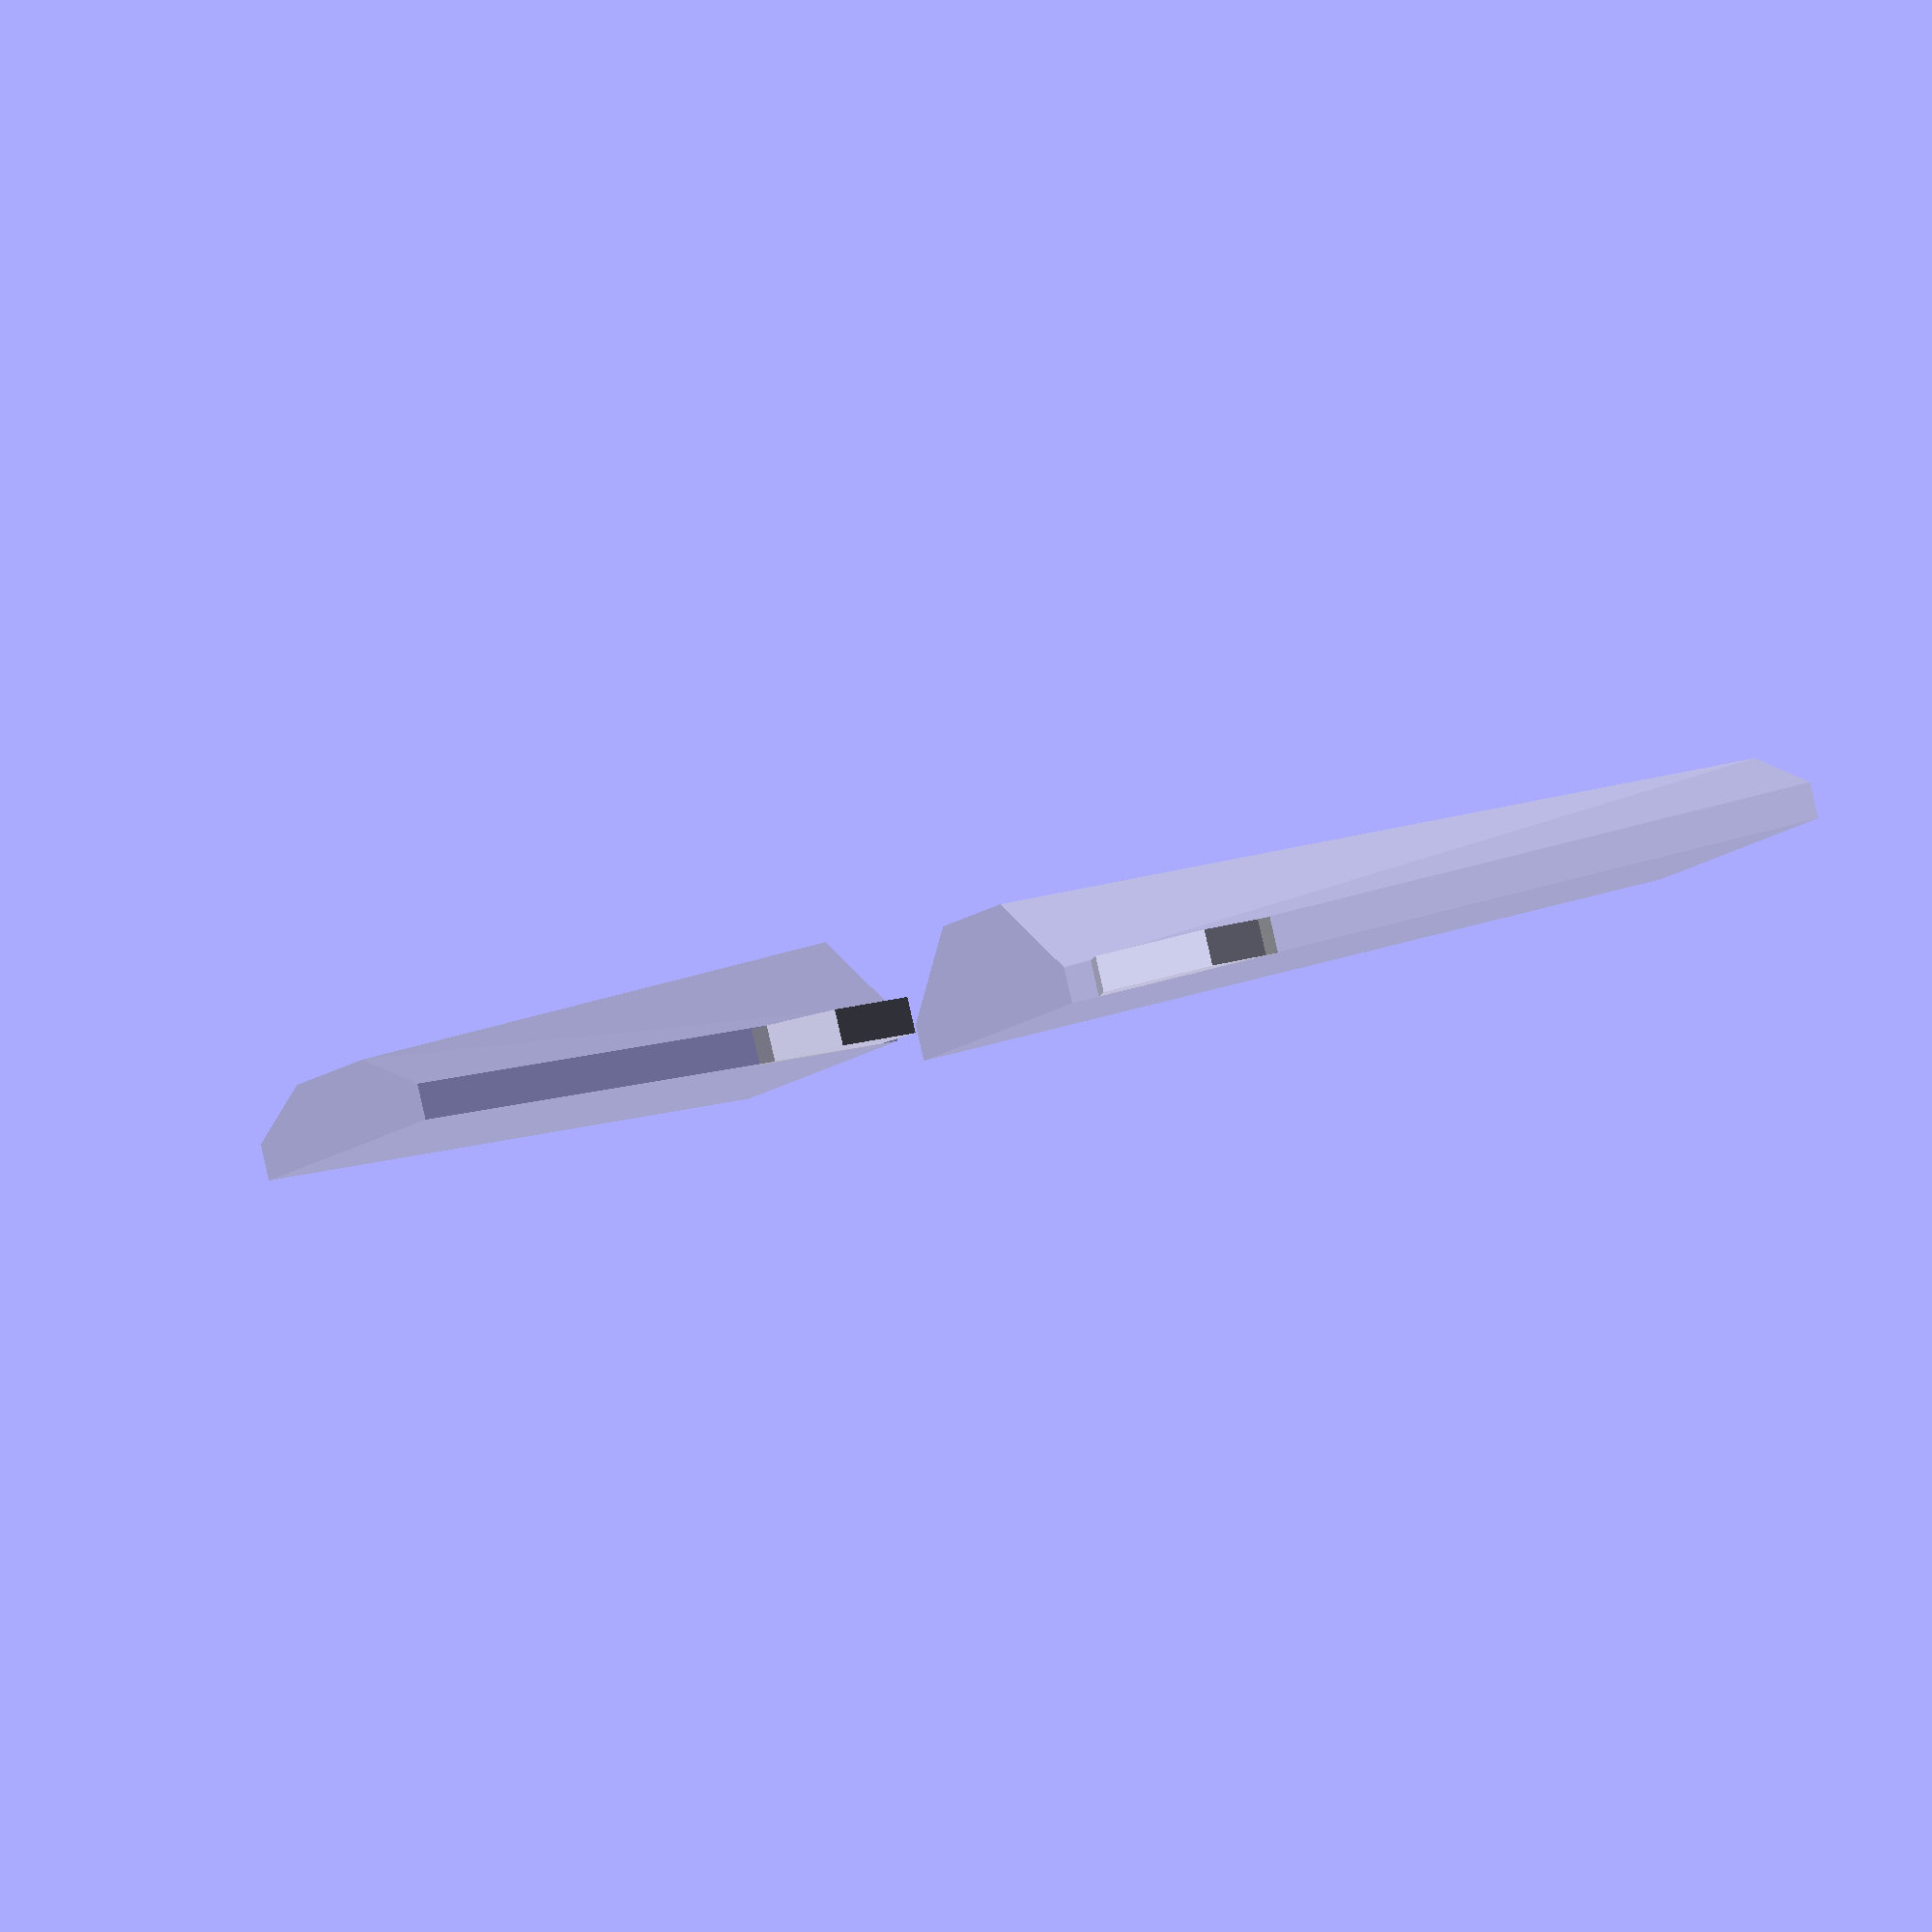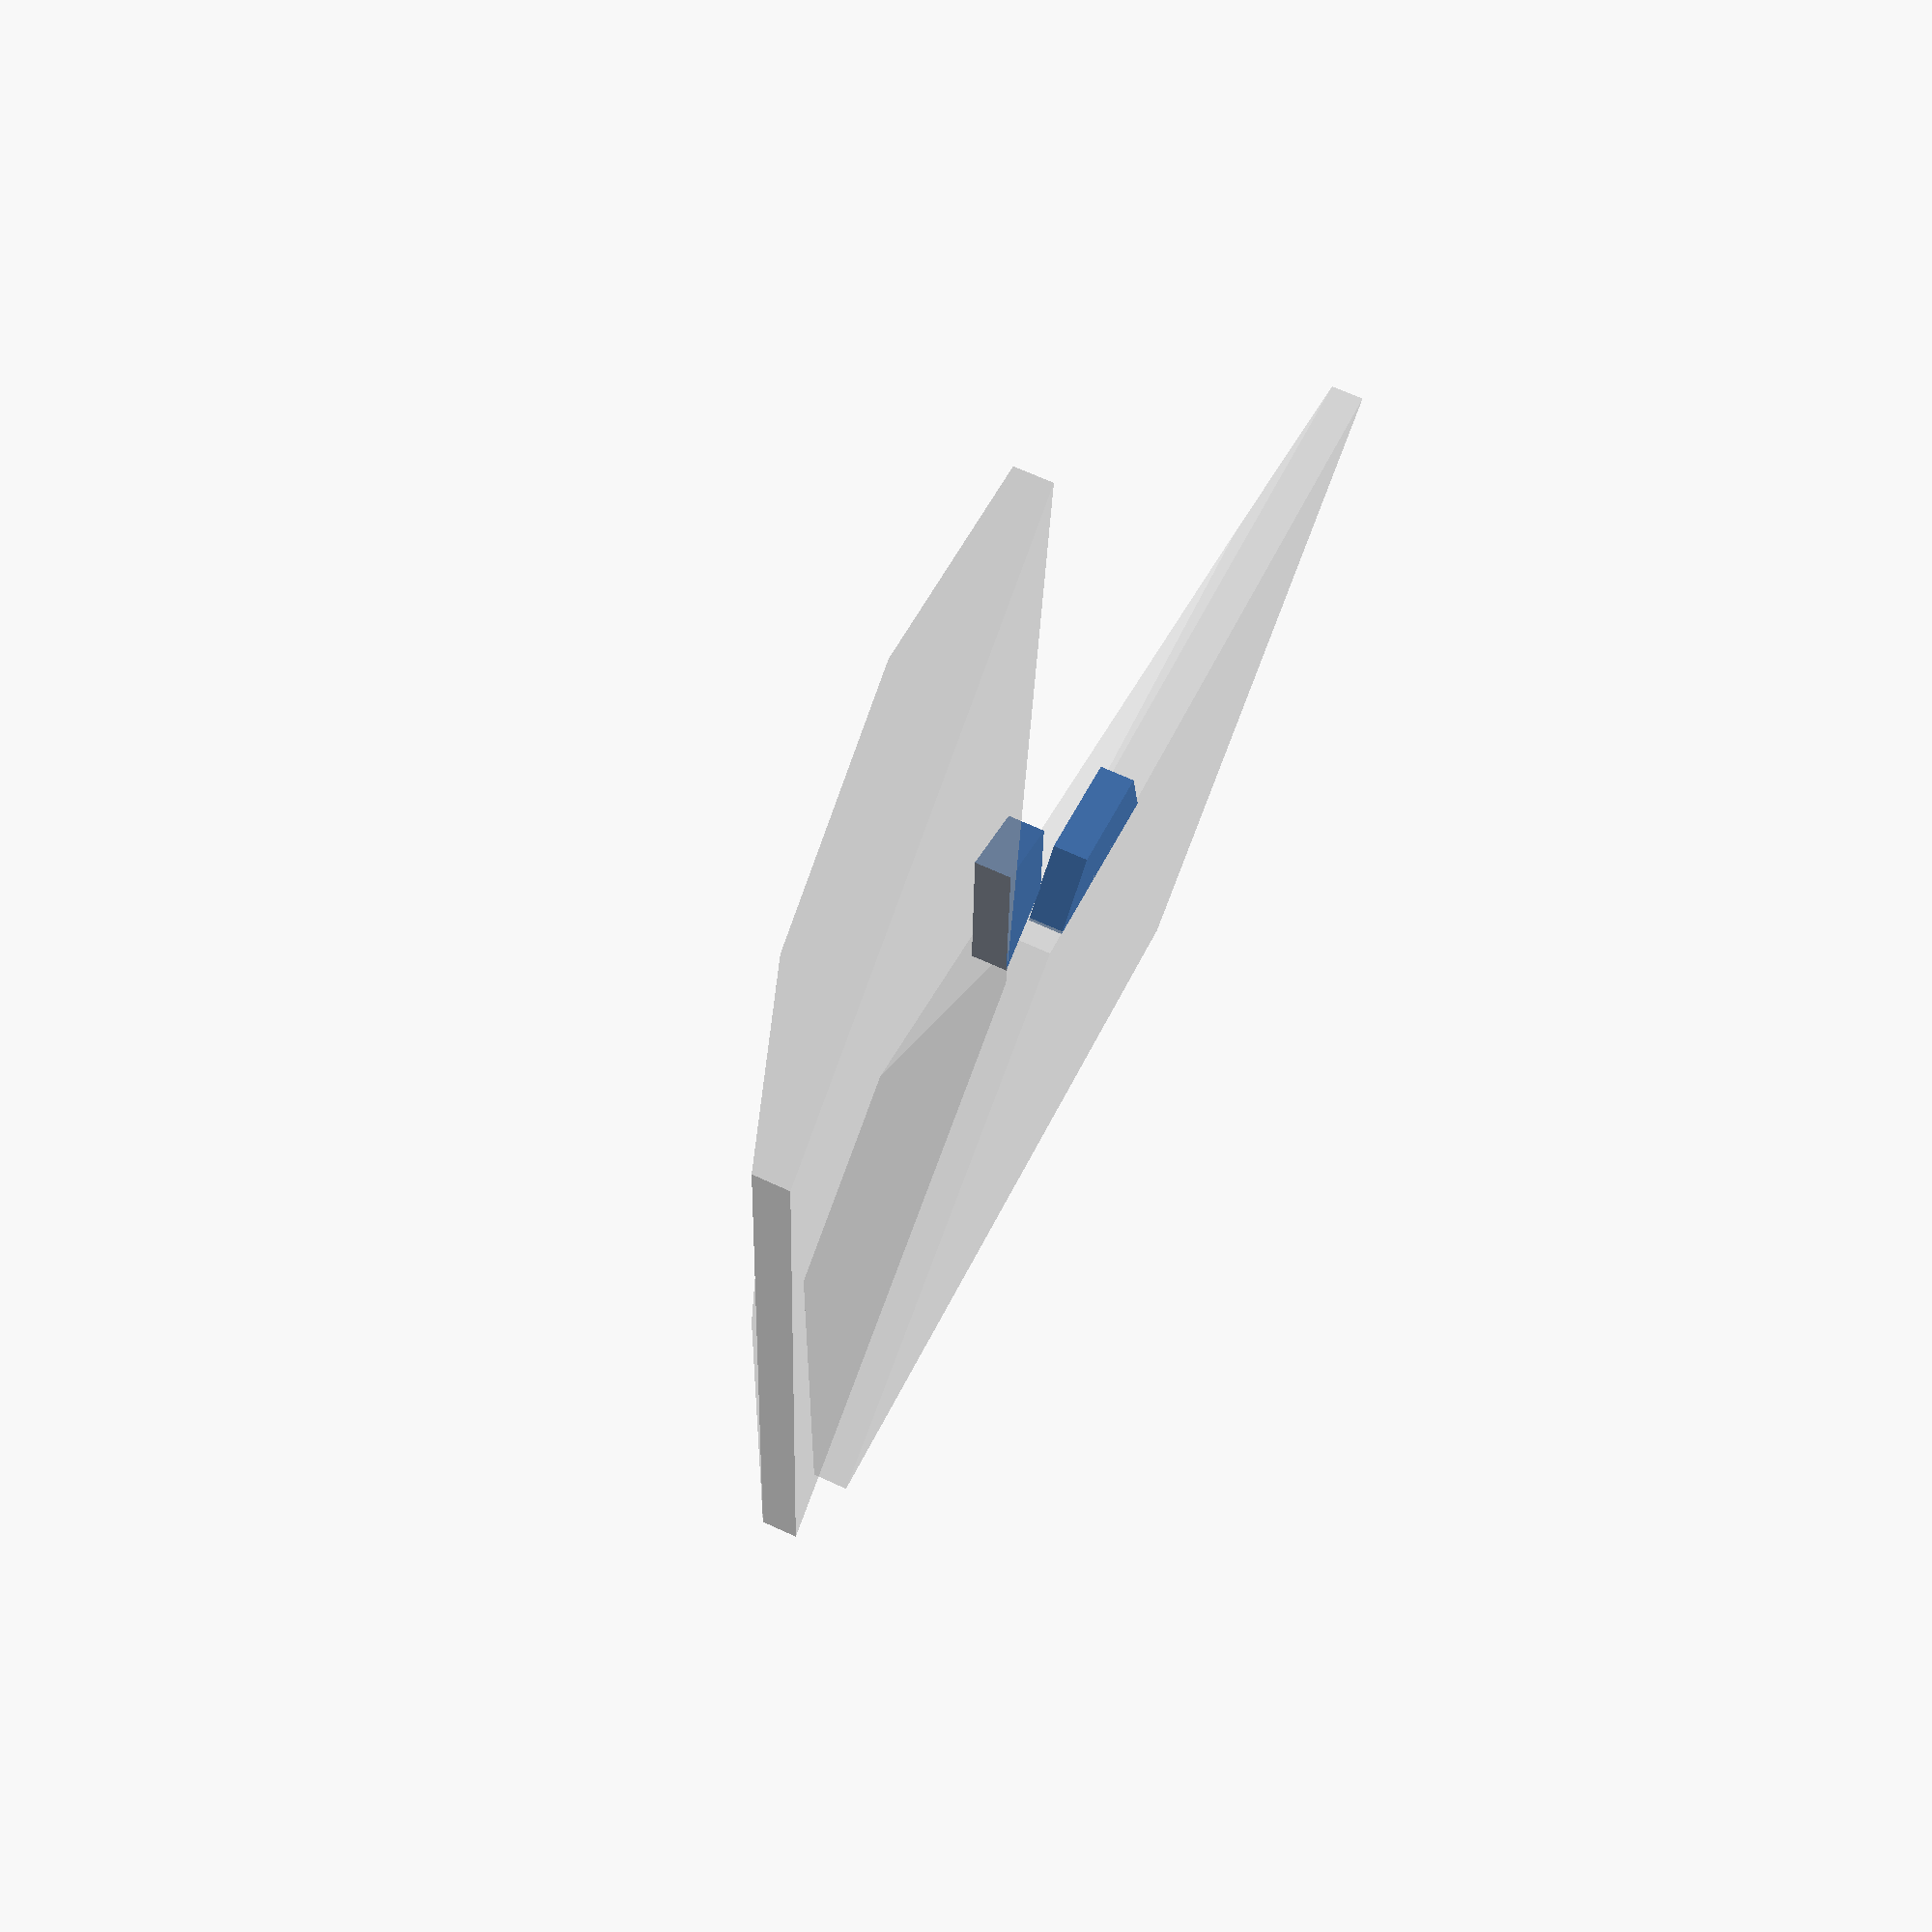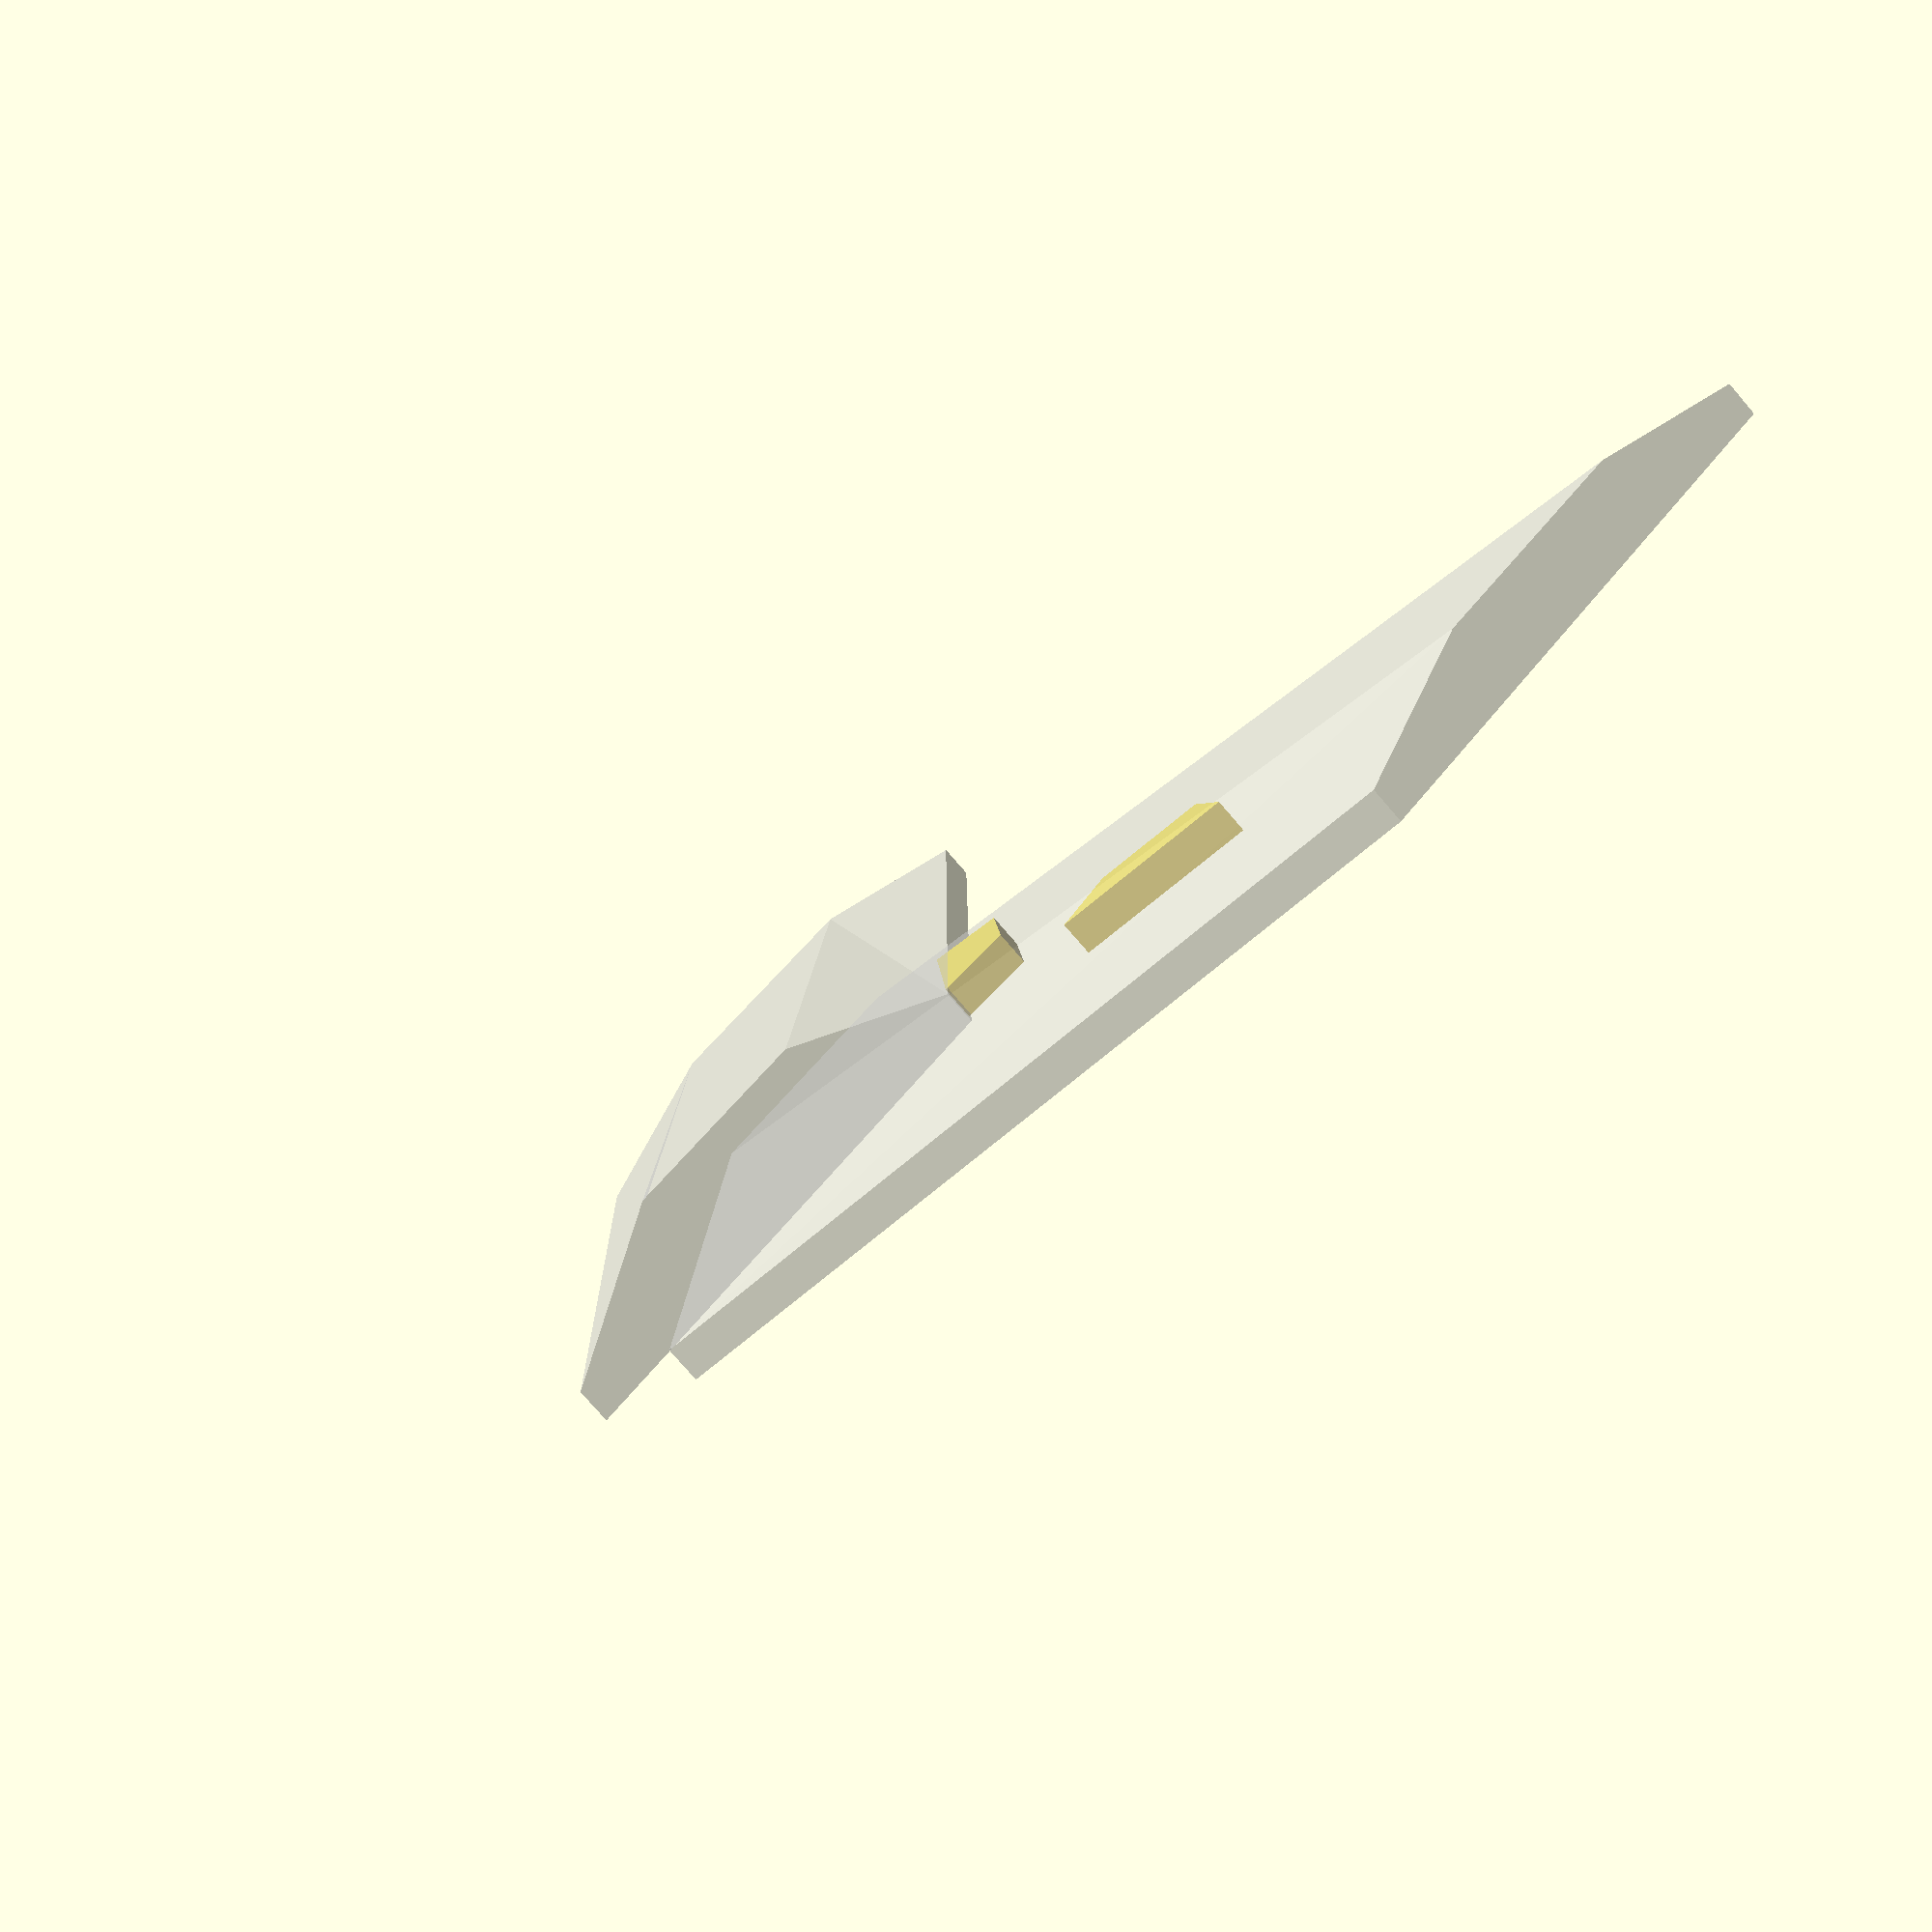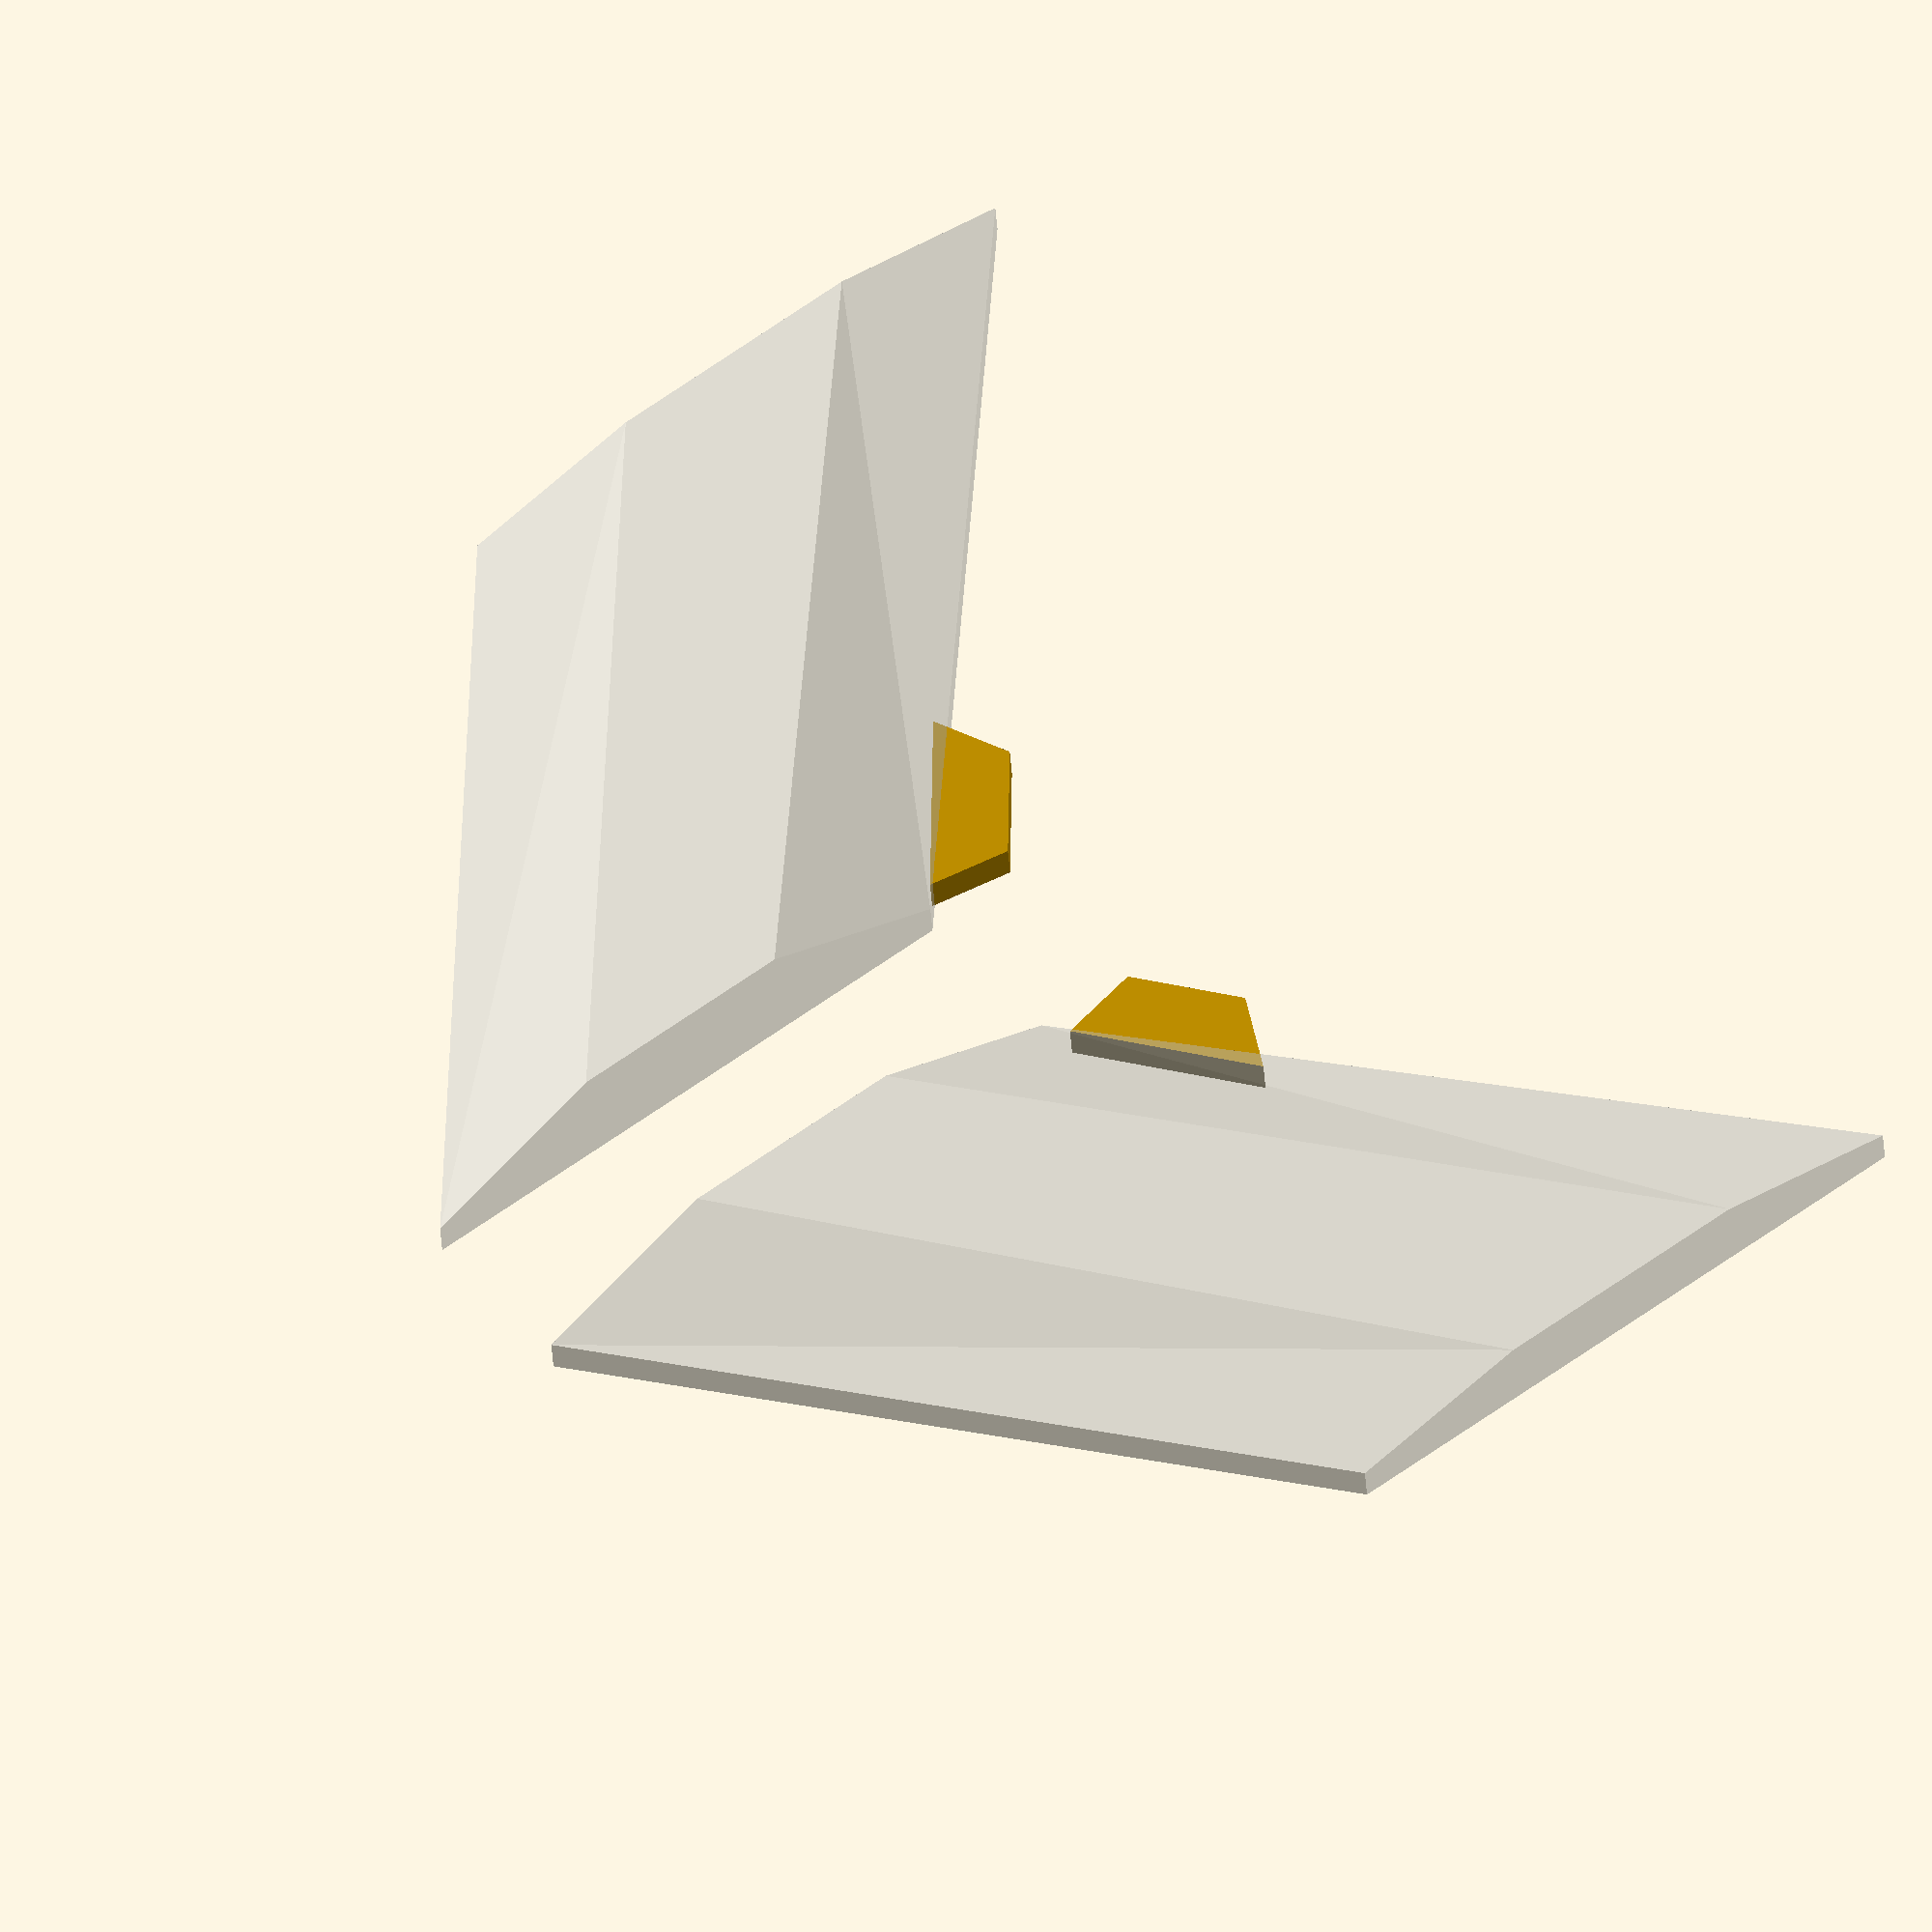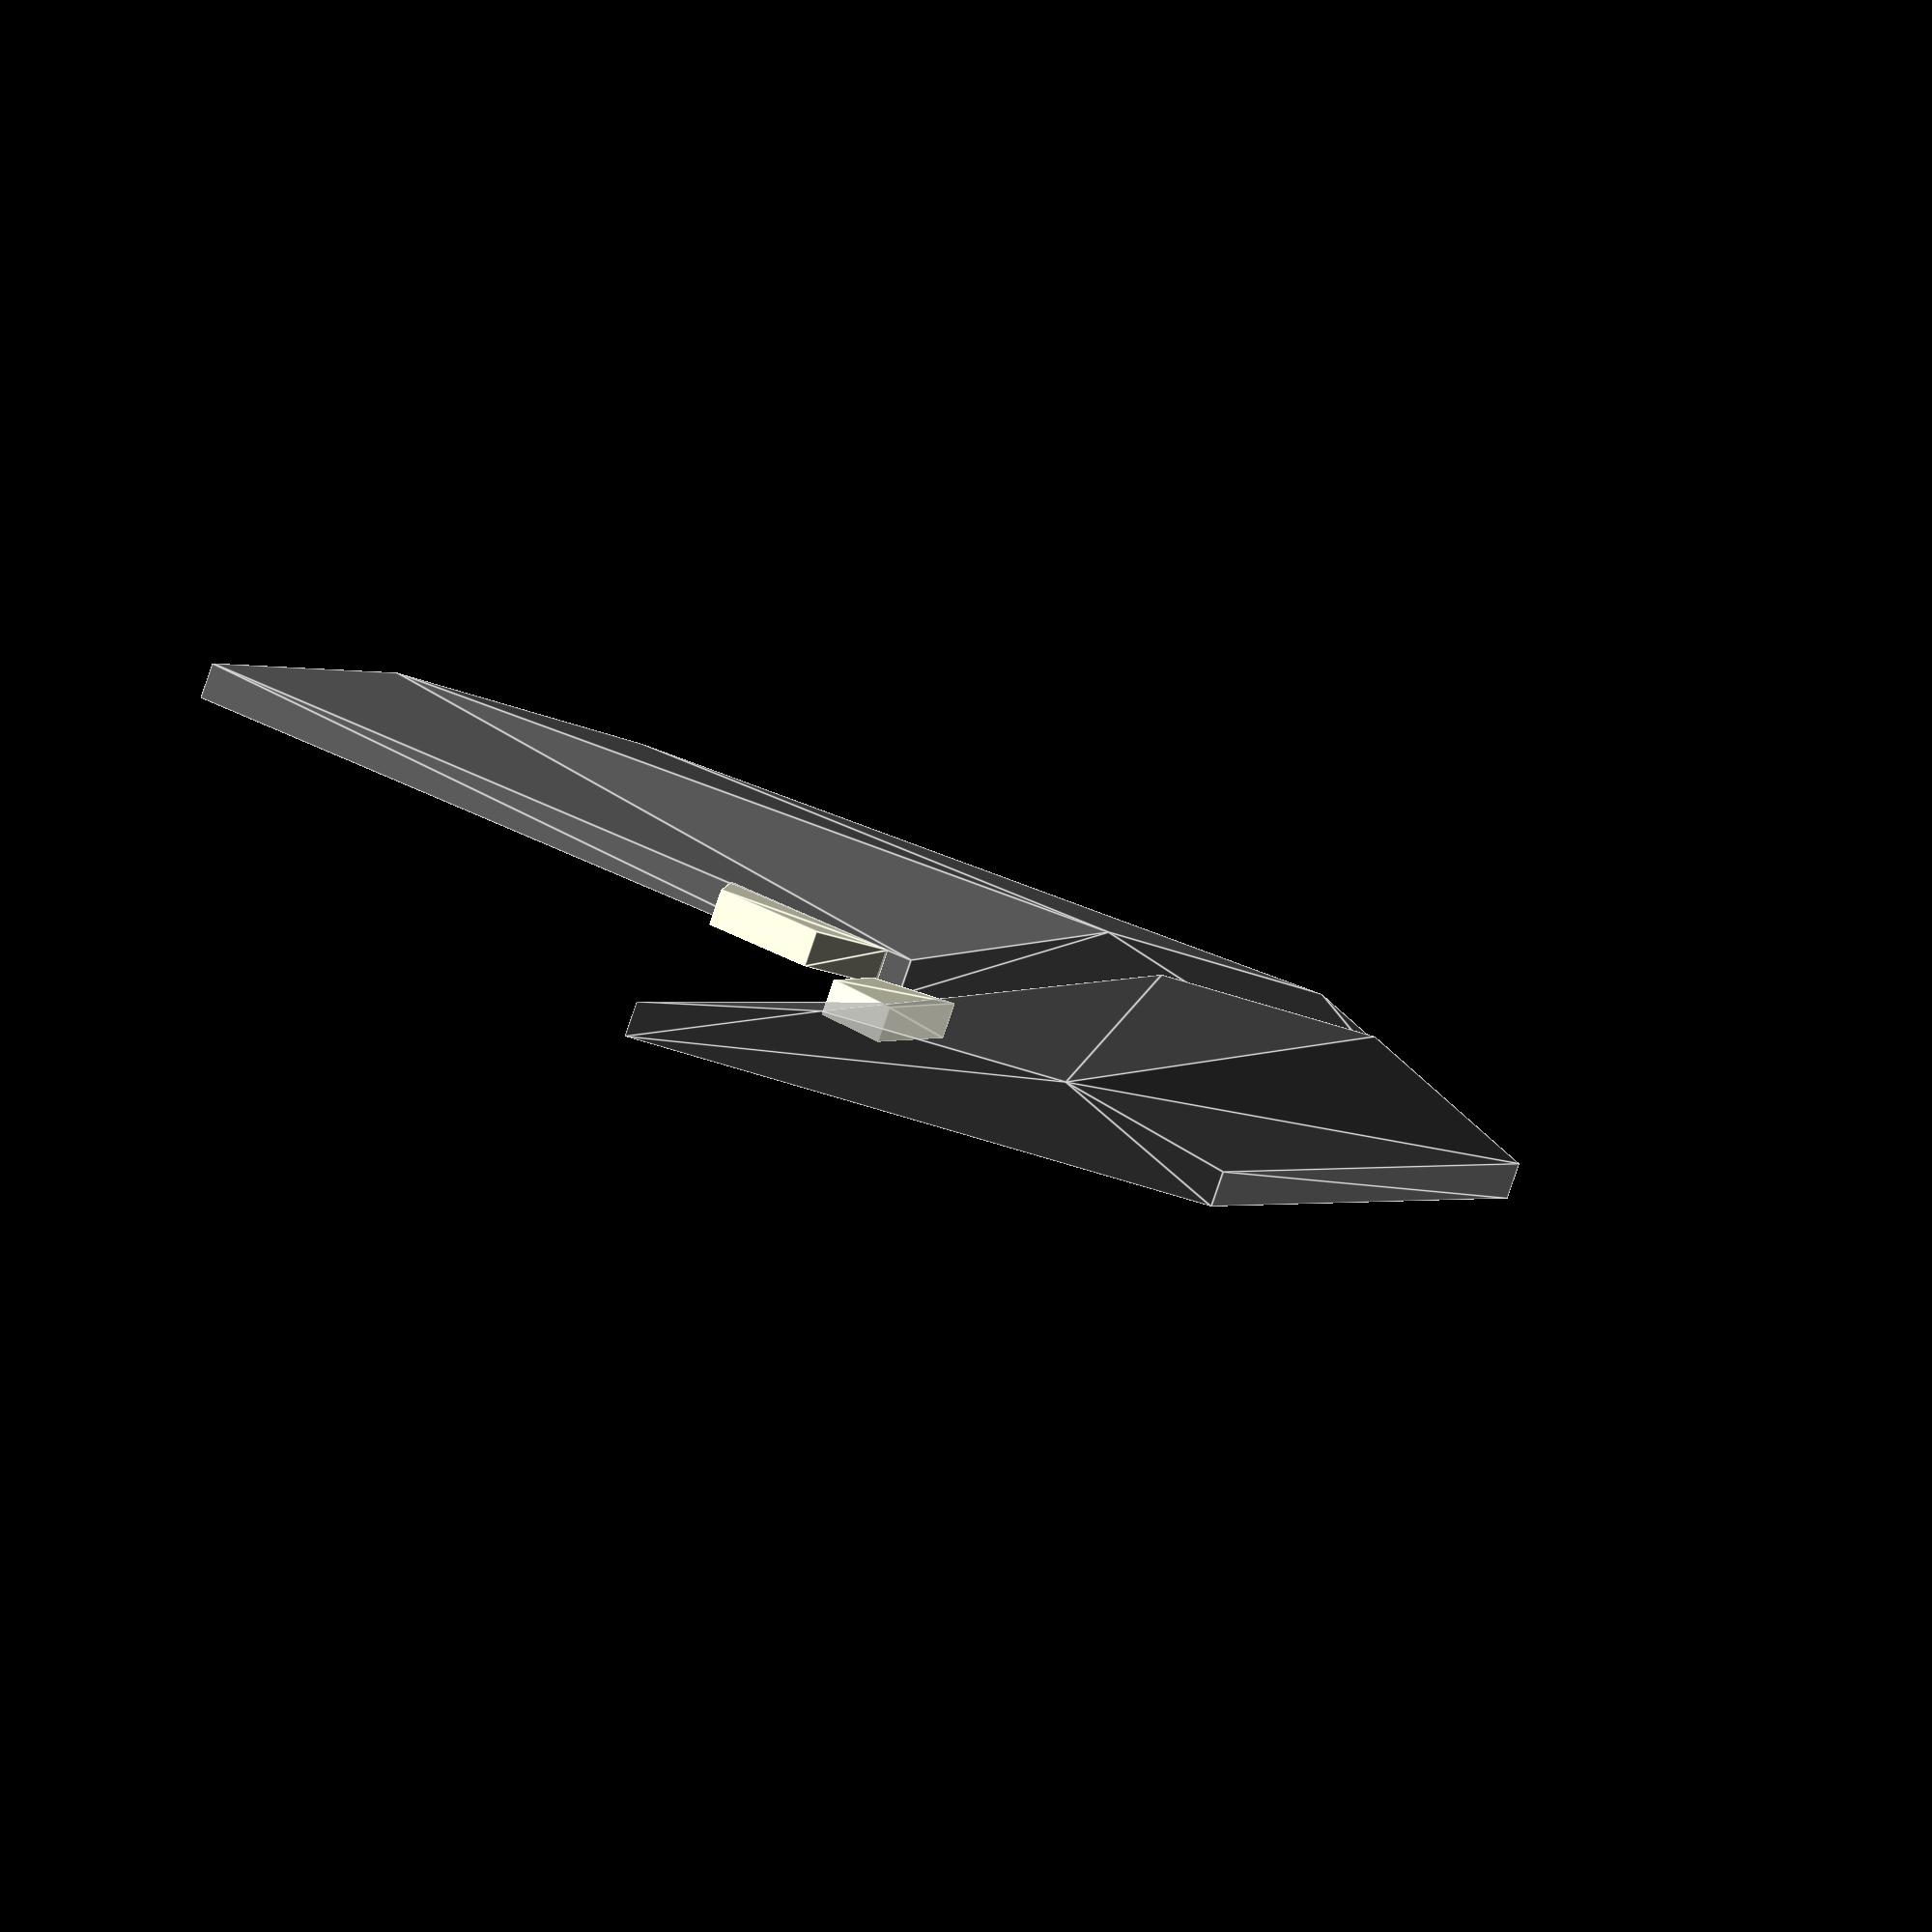
<openscad>
$fn=30;
base_thick=6.48;
tip_thick=4.32;
base_len=33.33;
tip_len=30.3;
width=34.89;
edge=2;
topoff=10.26;

back_base=14*width/45;
back_tip=8.5*width/45;
back_len=5.4*width/45;

translate([ 5,0,0]) strut();
translate([-5,0,0]) mirror([1,0,0]) strut();

module strut() {
    union() {
     %  polyhedron(
            points = [
                // base: 0 : 3
                [0, base_len/2, 0], [0, -base_len/2, 0], [width, -base_len/2-width*cos(28), 0], [width, base_len/2-width*cos(34), 0],
                // top, right: 4 : 7
                [0, base_len/2, edge], [0, base_len/2-topoff, base_thick], [0, -base_len/2+topoff, base_thick], [0, -base_len/2, edge],
                // top, left: 8 : 11
                [width, -base_len/2-width*cos(28), edge], [width, -base_len/2+topoff-width*cos(28), tip_thick], [width, base_len/2-topoff-width*cos(34), tip_thick], [width, base_len/2-width*cos(34), edge],
            ],
            triangles = [
                //base:0,1
                [0, 3, 1], [3, 2, 1],
                // right: 2 : 5
                [1, 7, 6], [1, 6, 0], [6, 5, 0], [0, 5, 4],
                // back: 6, 7
                [1, 2, 8], [1, 8, 7],
                // left: 8 : 11
                [3, 11, 10], [3, 10, 2], [10, 9, 2], [2, 9, 8],
                // front: 12, 13
                [0, 4, 11], [11, 3, 0],
                // front,top: 14, 15
                [4, 5, 10], [10, 11, 4],
                // top: 16, 17
                [5, 6, 10], [6, 9, 10],
                // back,top: 14, 15
                [6, 7, 9], [7, 8, 9],
            ]
        );
        translate([back_base/2*cos(-38),-base_len*sin(38)-back_len/2,0]) rotate([0,0,-38]) linear_extrude(height=edge) polygon(
            points = [
                [-back_base/2, back_len/2], [back_base/2, back_len/2], [back_tip/2, -back_len/2], [-back_tip/2, -back_len/2],
            ],
            path = [
                // base
                [1, 0, 3], [3, 2, 1],
            ]
        );
    }
}

</openscad>
<views>
elev=92.3 azim=345.7 roll=12.8 proj=o view=solid
elev=114.1 azim=306.2 roll=64.9 proj=p view=wireframe
elev=78.5 azim=228.1 roll=40.8 proj=p view=wireframe
elev=215.4 azim=52.9 roll=176.6 proj=o view=solid
elev=82.0 azim=72.3 roll=341.2 proj=o view=edges
</views>
